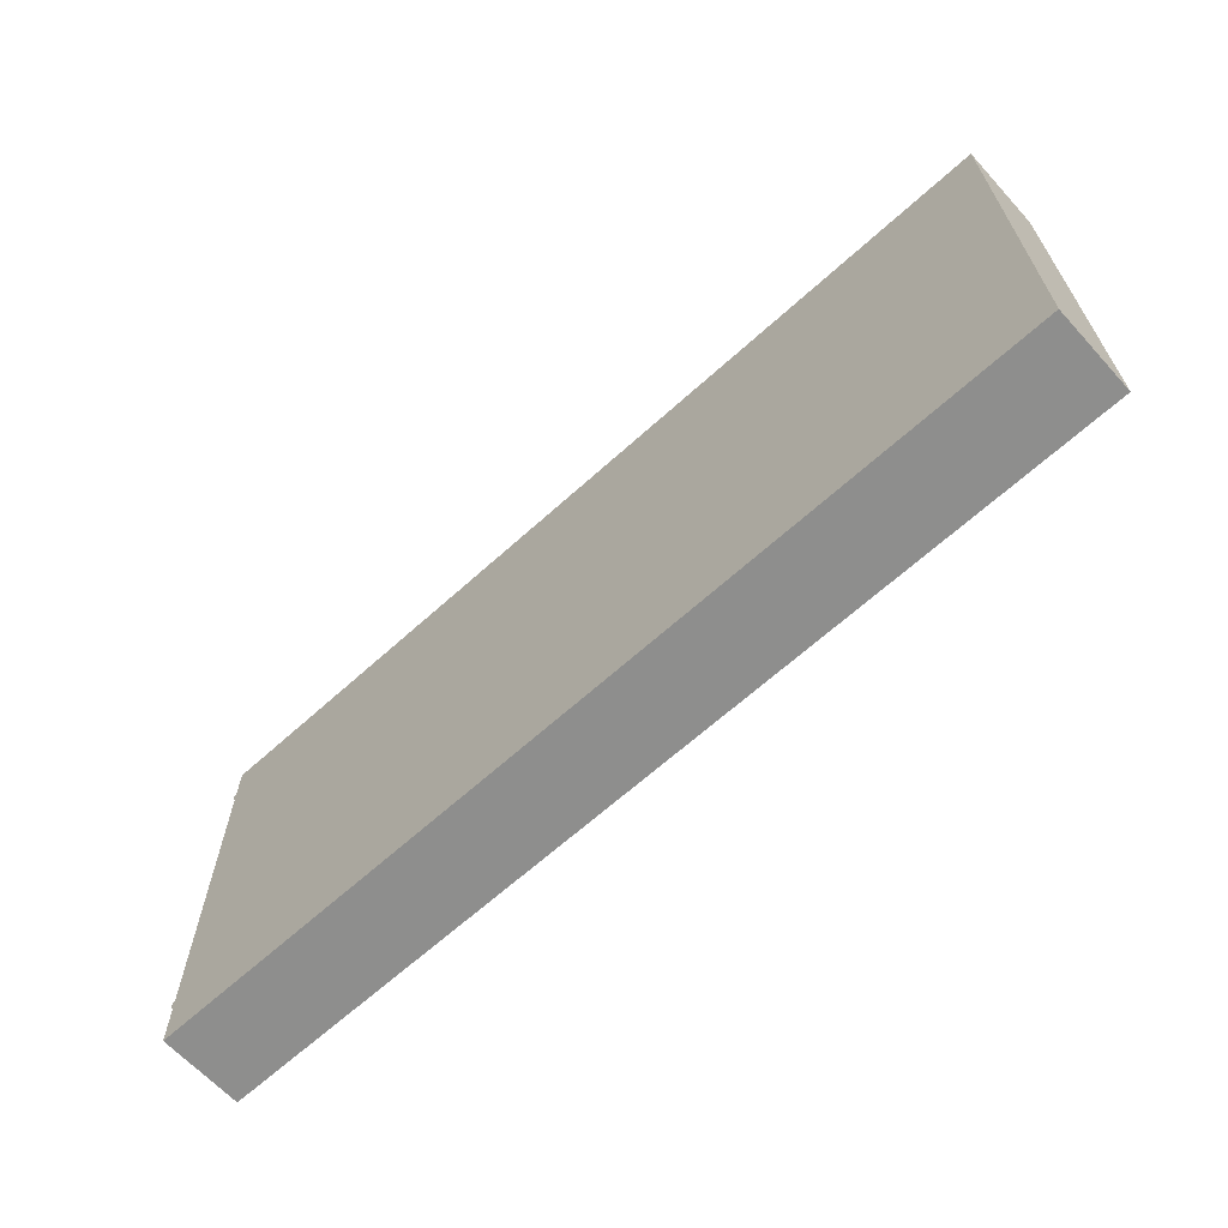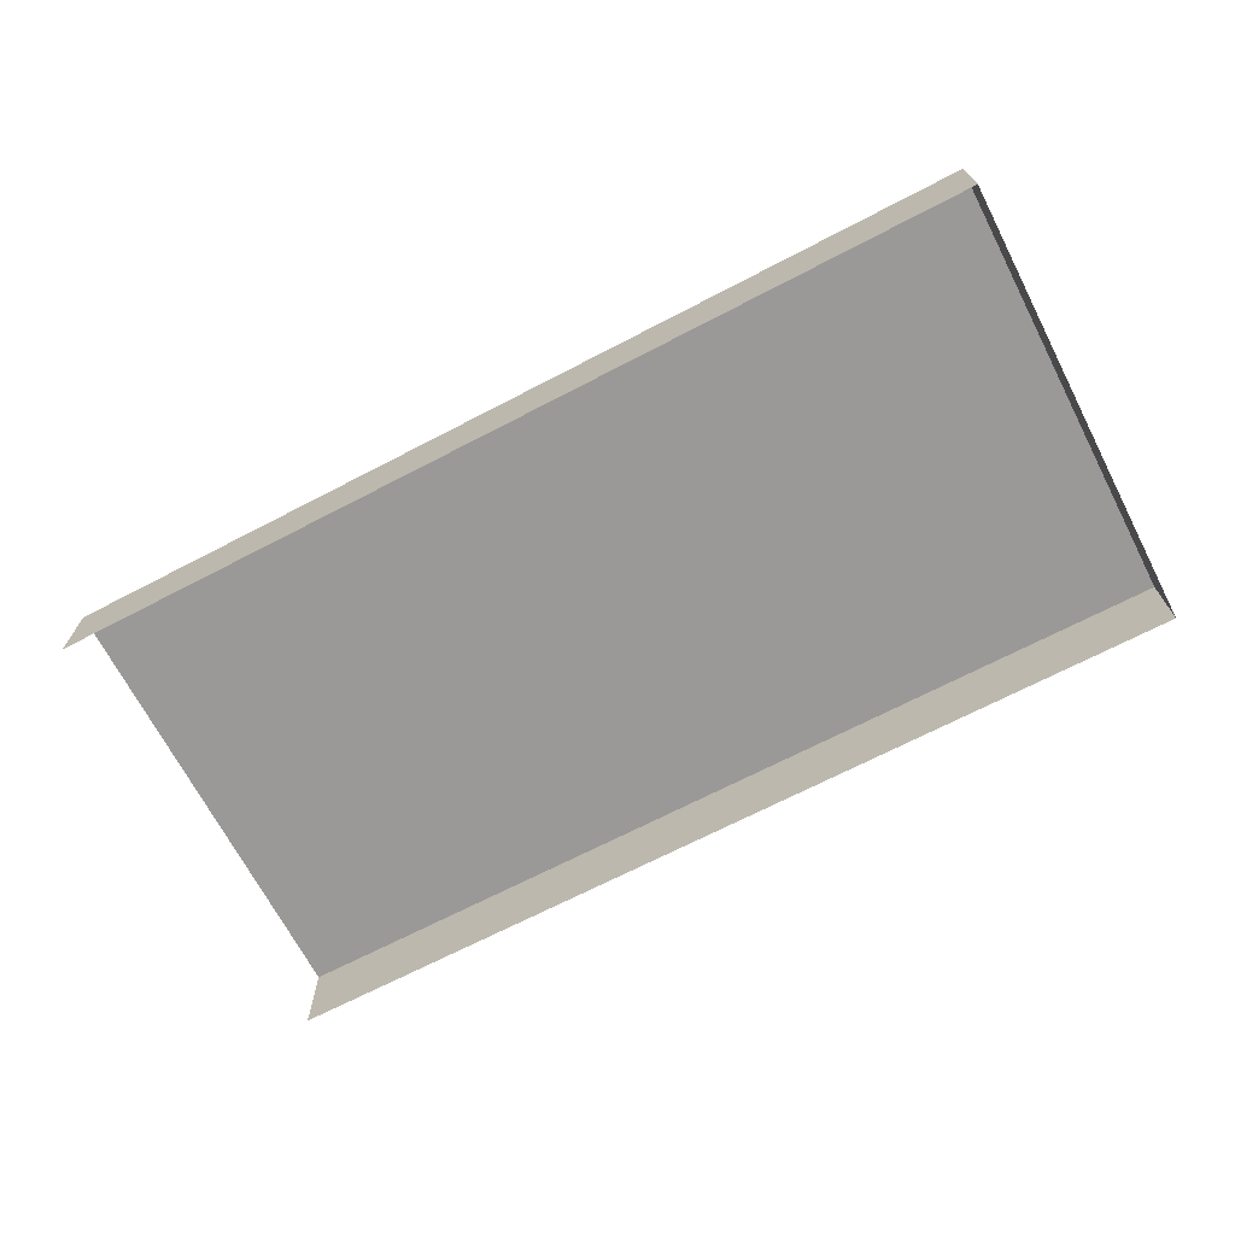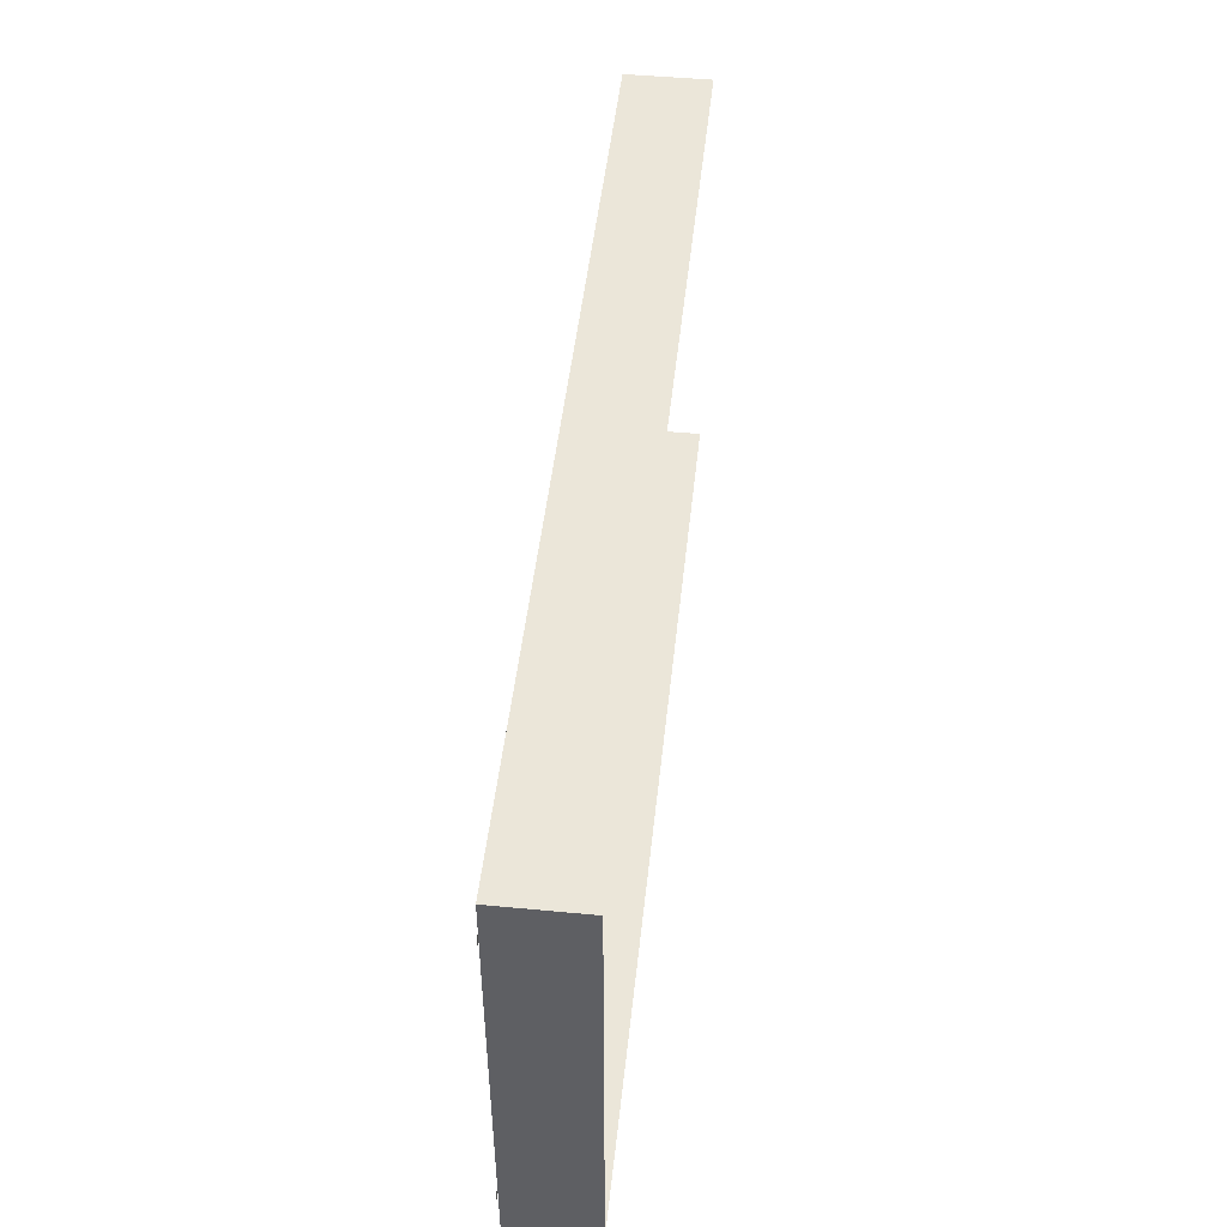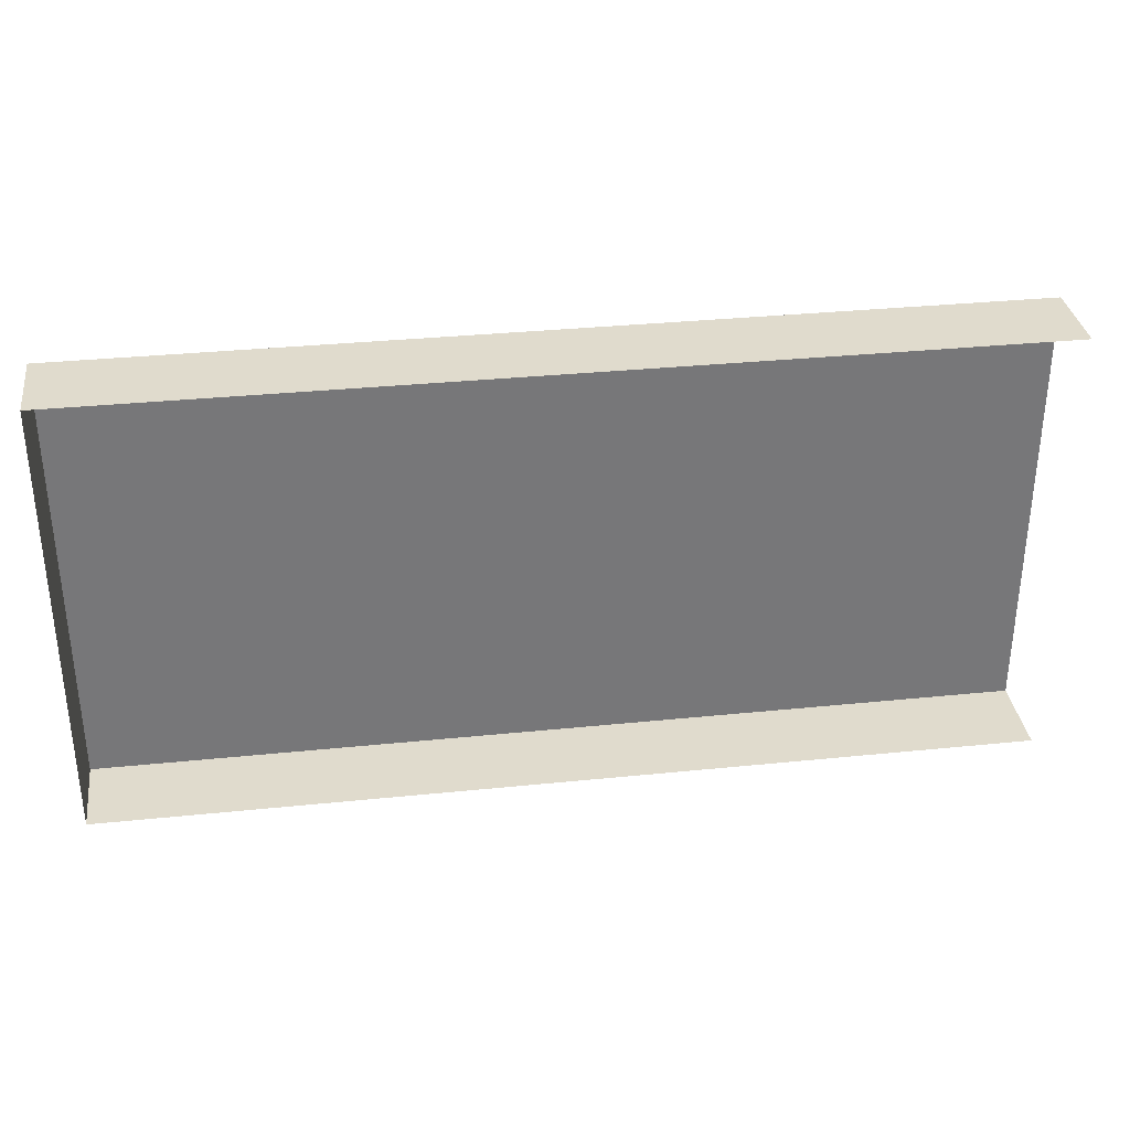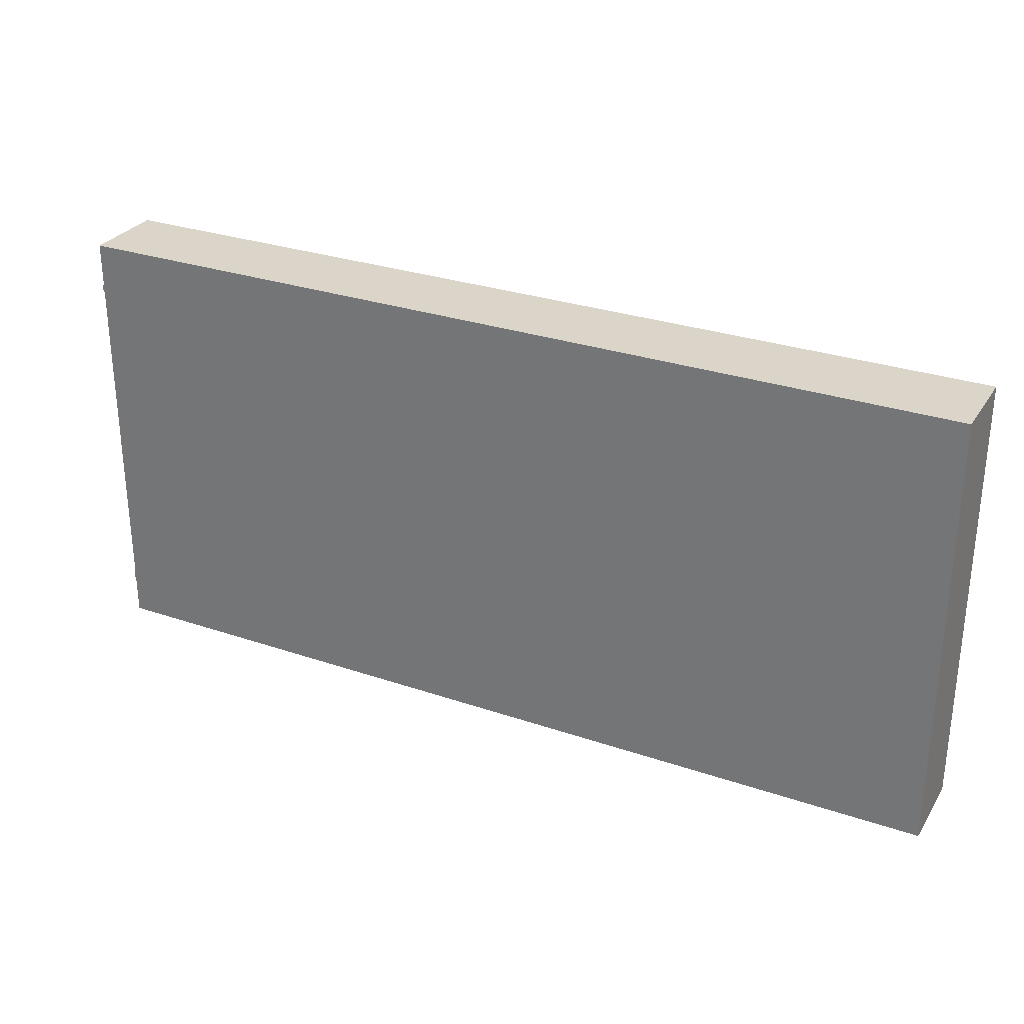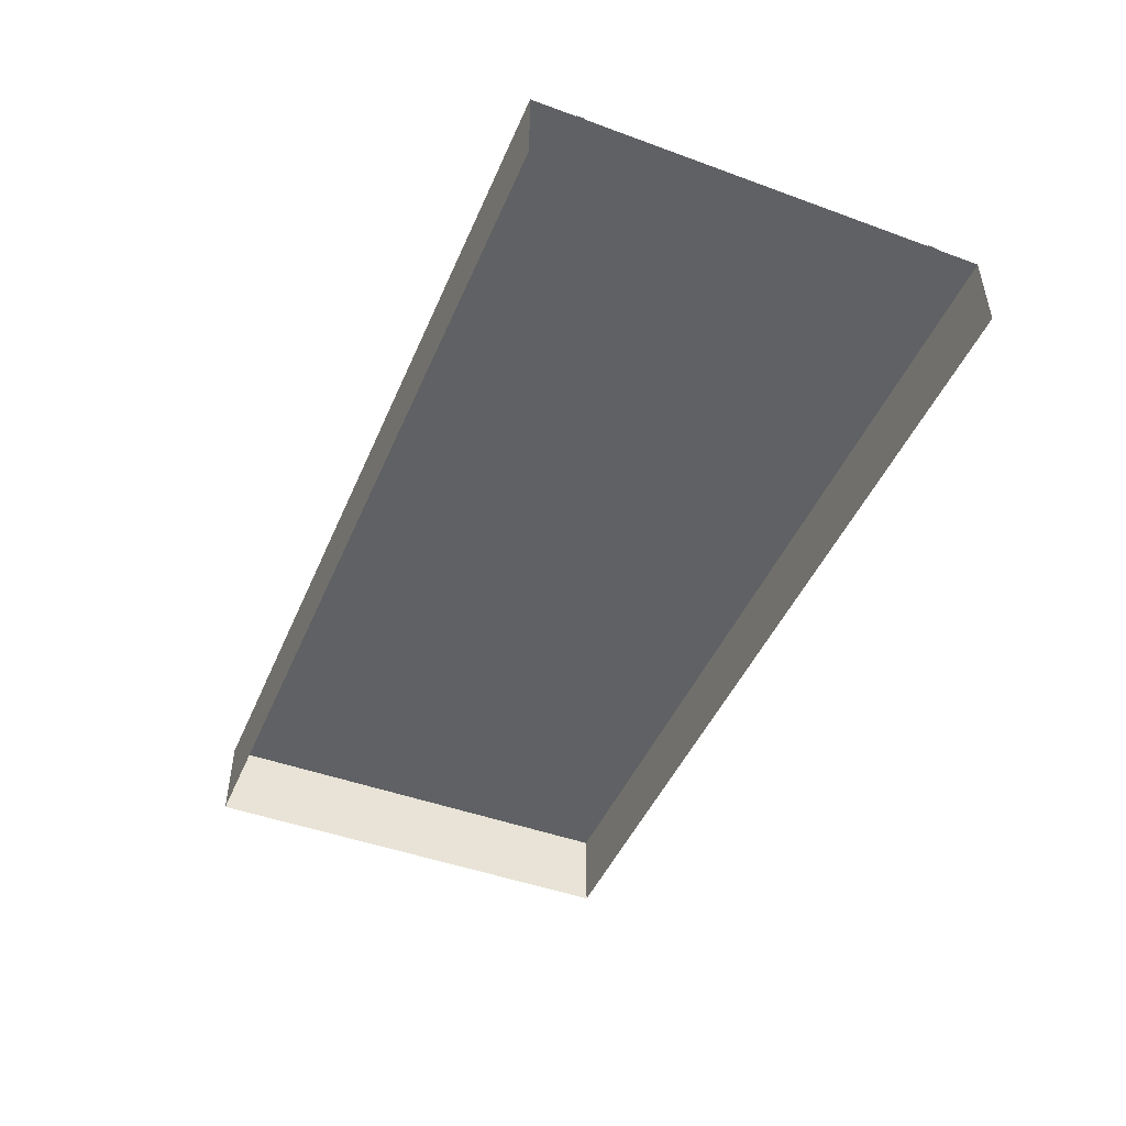
<metadata>
{"format":"obj","ext":"obj","renderer":"f3d","projection":"perspective","resolution":1024,"background":"white","views":[{"elev":-64.9,"azim":-137.6,"up":"+Z"},{"elev":-69.1,"azim":-152.5,"up":"+Y"},{"elev":48.1,"azim":-83.9,"up":"+Z"},{"elev":33.3,"azim":-8.0,"up":"+Z"},{"elev":29.2,"azim":-153.2,"up":"+Z"},{"elev":-46.6,"azim":67.4,"up":"+Y"}]}
</metadata>
<code>
o Detail_Cube.001_Detail_Cube.006
v 10 0.4426 1.312
v 10 0.4426 1.216
v 4e-06 0.4426 1.216
v 0 0.4426 1.312
v 10 0.4426 -2.483
v 10 0.4426 -2.579
v 4e-06 0.4426 -2.579
v 4e-06 0.4426 -2.483
v 4e-06 0.4262 -3.047
v 4e-06 -0.4787 -3.047
v 0 -0.4787 1.78
v 0 0.4262 1.78
v 10 -0.4787 -3.047
v 10 0.4262 -3.047
v 10 0.4262 1.78
v 10 -0.4787 1.78
f 1 2 3 4
f 5 6 7 8
f 9 10 11 12
f 13 10 9 14
f 15 14 9 12
f 11 16 15 12

</code>
